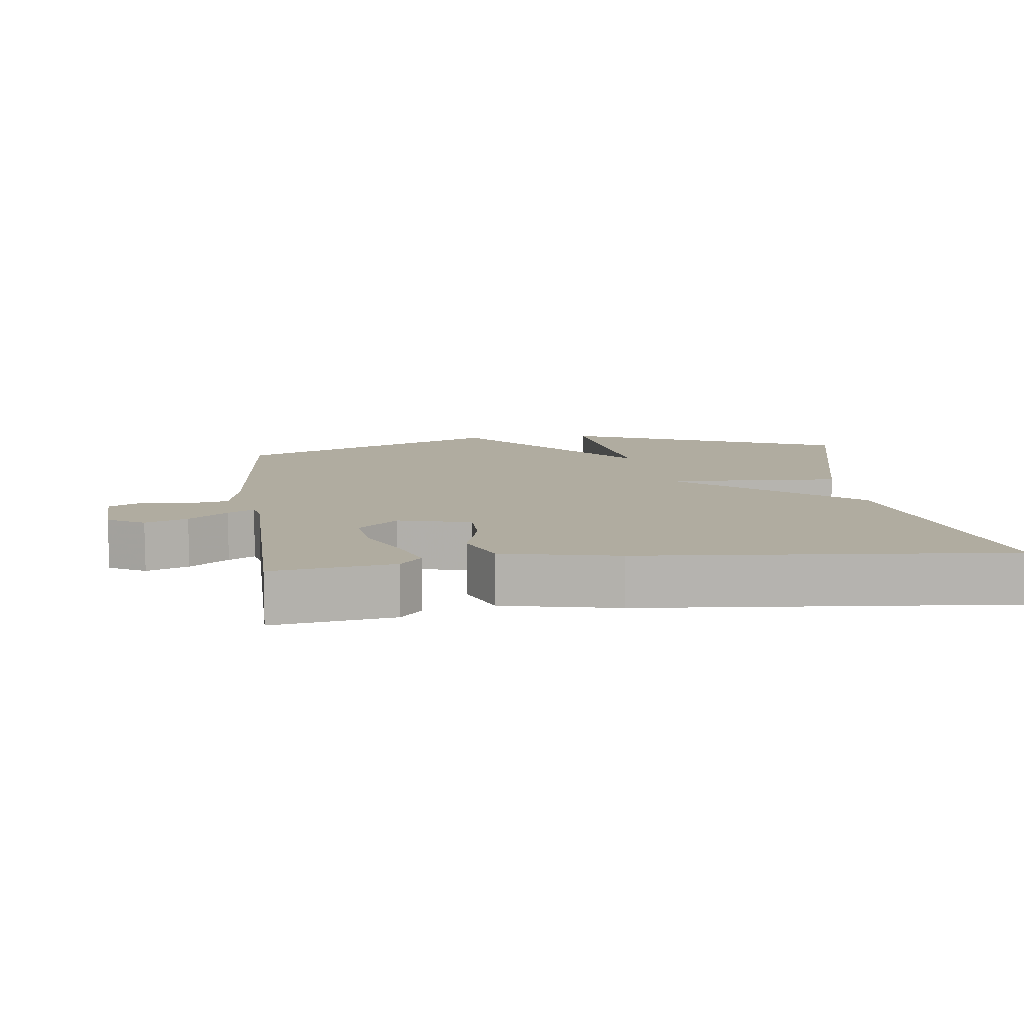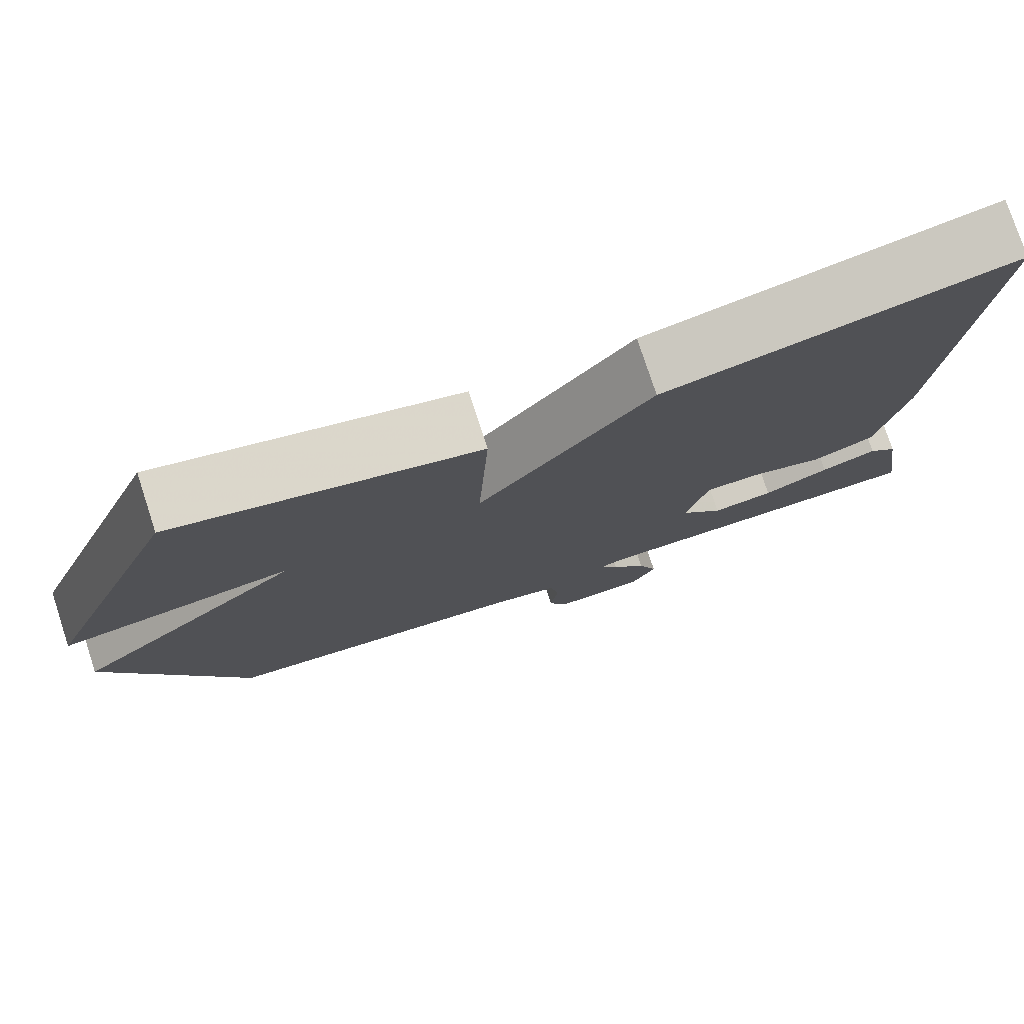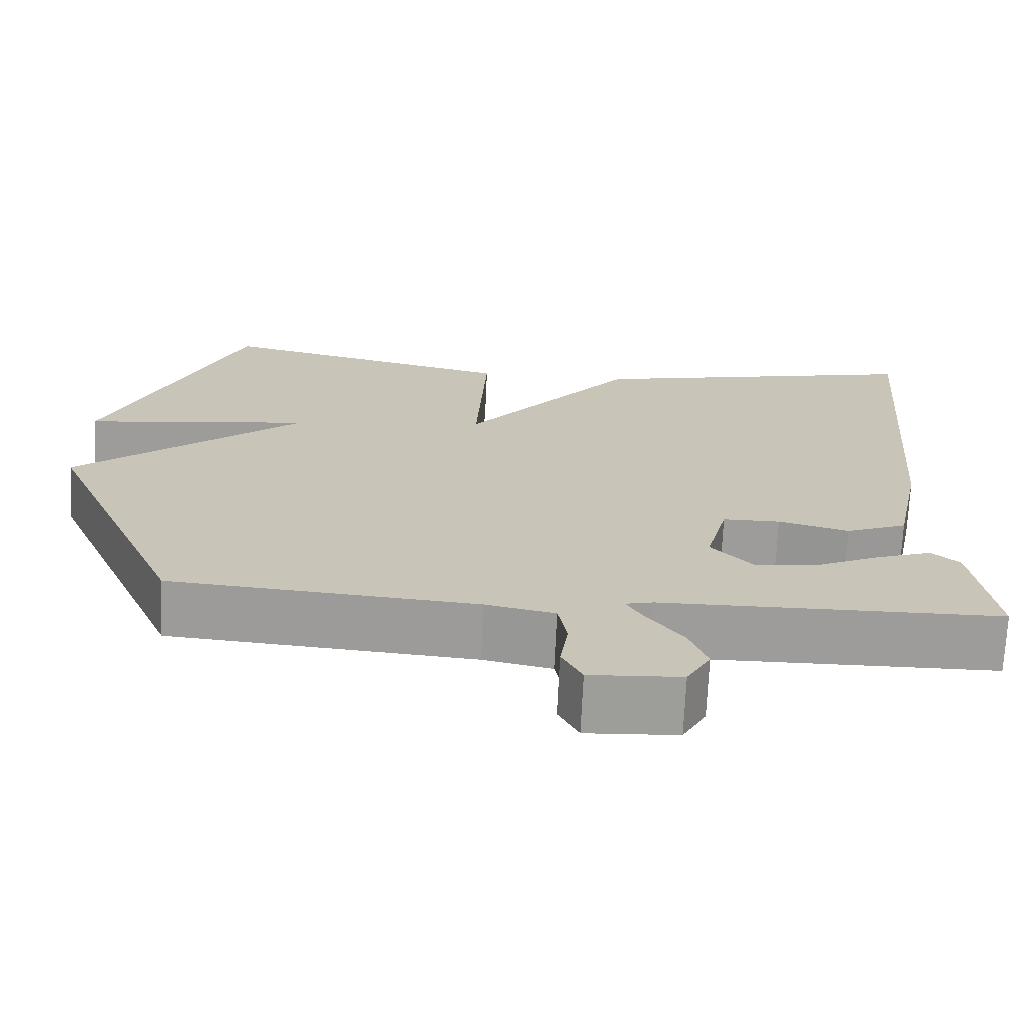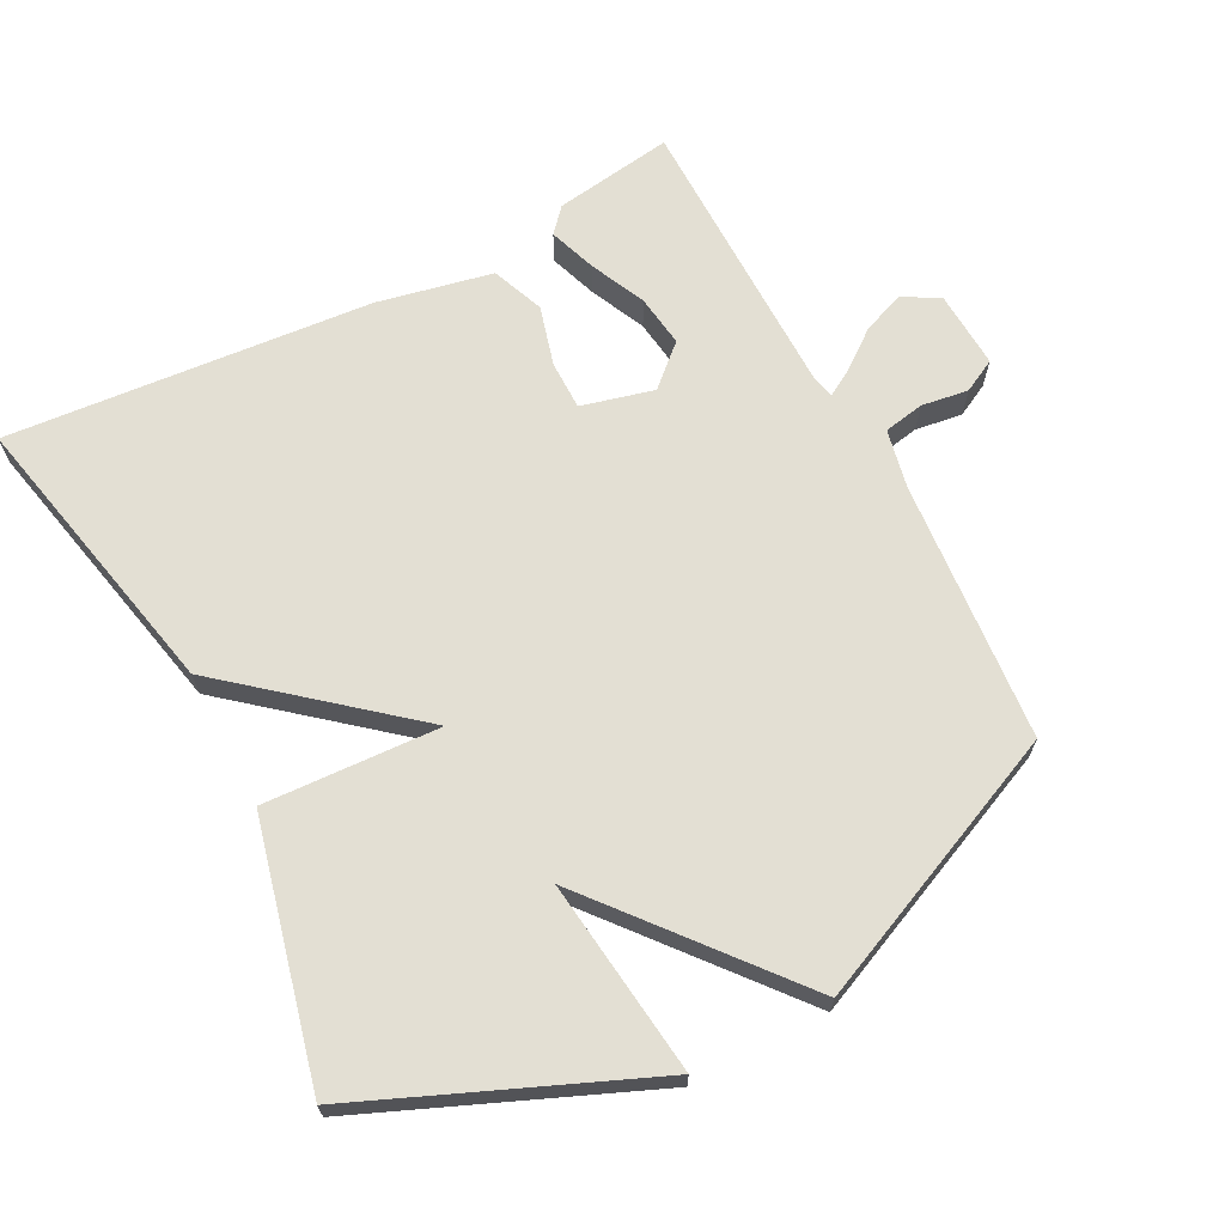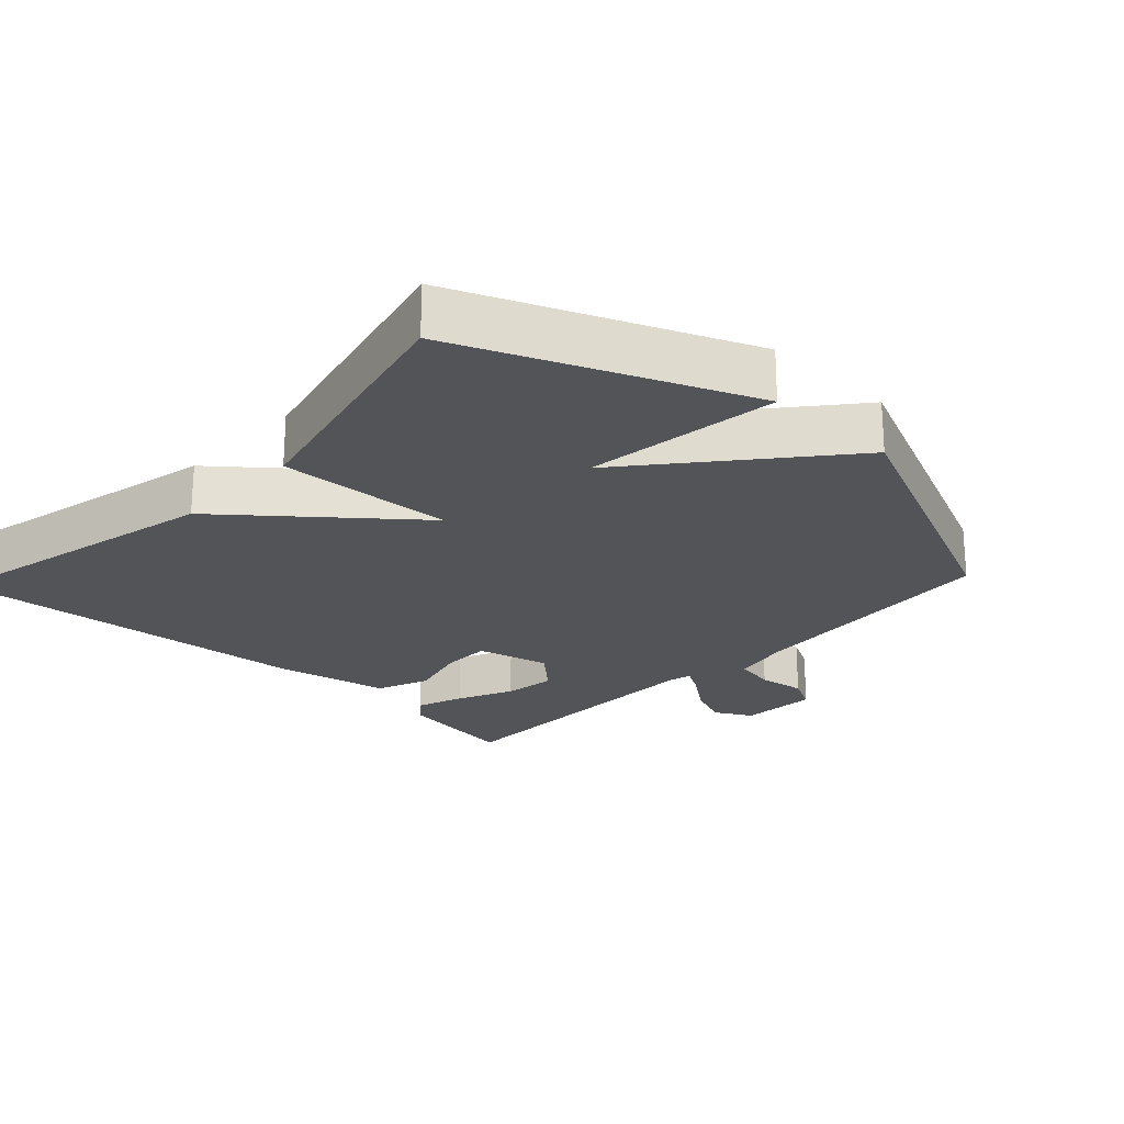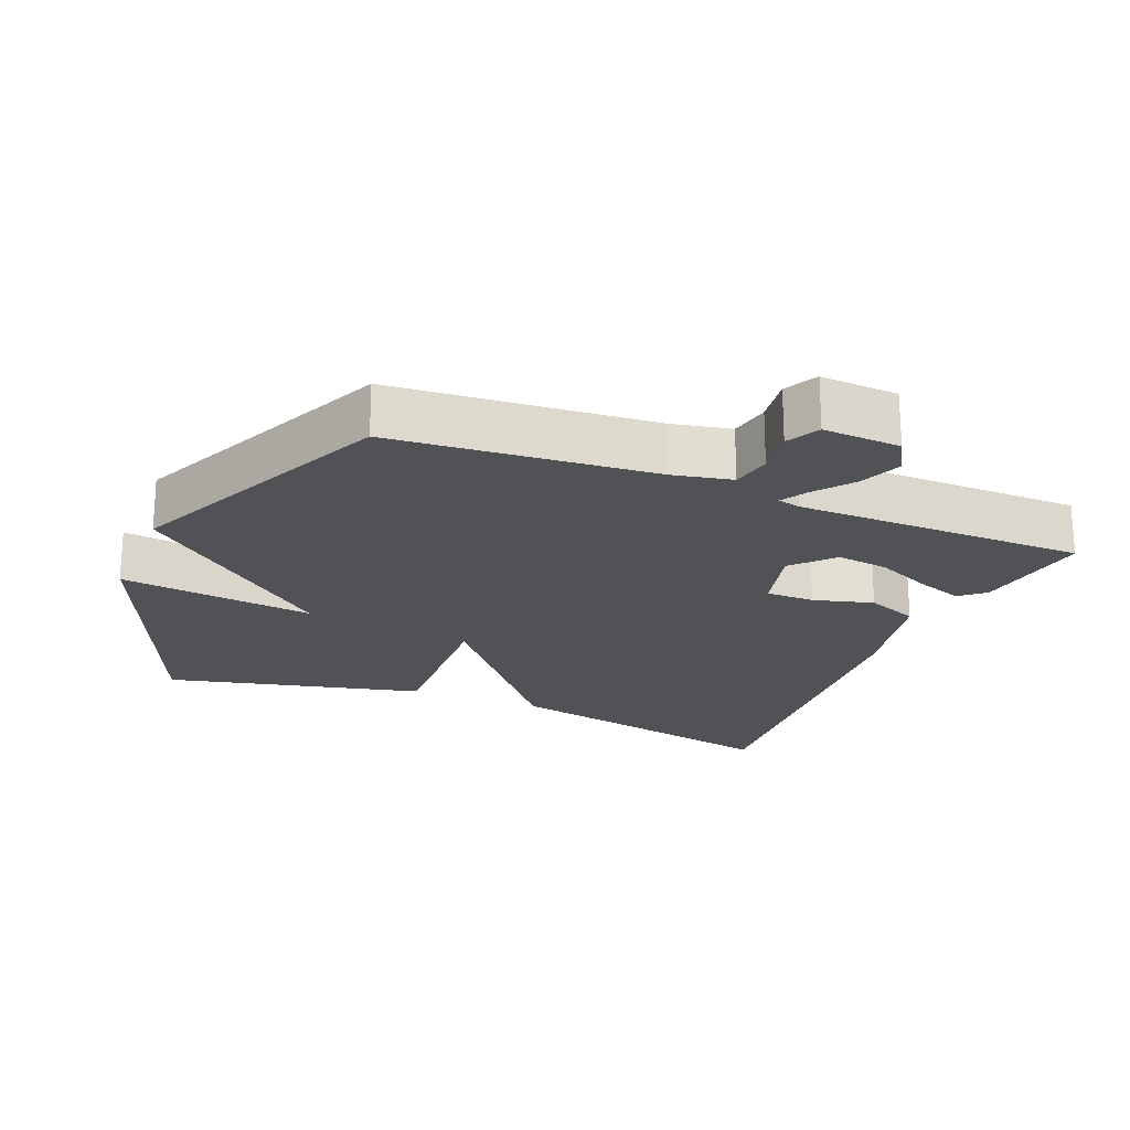
<metadata>
{"format":"obj","ext":"obj","renderer":"f3d","projection":"perspective","resolution":1024,"background":"white","views":[{"elev":10.0,"azim":-97.0,"up":"+Y"},{"elev":77.2,"azim":161.9,"up":"+Z"},{"elev":-70.2,"azim":177.4,"up":"+Z"},{"elev":67.0,"azim":62.4,"up":"+Y"},{"elev":-23.2,"azim":46.5,"up":"+Y"},{"elev":-21.2,"azim":157.5,"up":"+Y"}]}
</metadata>
<code>
v -0.5 0.07 0.5
v -0.074 0.07 0.409
v 0.139 0.07 0.154
v 0.126 0.07 0.409
v 0.5 0.07 0.5
v 0.672 0.07 0.091
v 0.388 0.07 0.125
v 0.672 0.07 -0.109
v 0.5 0.07 -0.5
v 0.121 0.07 -0.532
v 0.035 0.07 -0.55
v 0.024 0.07 -0.609
v 0.034 0.07 -0.677
v 0.009 0.07 -0.725
v -0.104 0.07 -0.719
v -0.134 0.07 -0.666
v -0.11 0.07 -0.605
v -0.067 0.07 -0.549
v -0.045 0.07 -0.511
v -0.079 0.07 -0.503
v -0.5 0.07 -0.5
v -0.474 0.07 -0.326
v -0.439 0.07 -0.295
v -0.37 0.07 -0.319
v -0.289 0.07 -0.356
v -0.213 0.07 -0.366
v -0.16 0.07 -0.308
v -0.187 0.07 -0.203
v -0.258 0.07 -0.203
v -0.345 0.07 -0.227
v -0.421 0.07 -0.197
v -0.456 0.07 -0.03
v -0.5 0 0.5
v -0.074 0 0.409
v 0.139 0 0.154
v 0.126 0 0.409
v 0.5 0 0.5
v 0.672 0 0.091
v 0.388 0 0.125
v 0.672 0 -0.109
v 0.5 0 -0.5
v 0.121 0 -0.532
v 0.035 0 -0.55
v 0.024 0 -0.609
v 0.034 0 -0.677
v 0.009 0 -0.725
v -0.104 0 -0.719
v -0.134 0 -0.666
v -0.11 0 -0.605
v -0.067 0 -0.549
v -0.045 0 -0.511
v -0.079 0 -0.503
v -0.5 0 -0.5
v -0.474 0 -0.326
v -0.439 0 -0.295
v -0.37 0 -0.319
v -0.289 0 -0.356
v -0.213 0 -0.366
v -0.16 0 -0.308
v -0.187 0 -0.203
v -0.258 0 -0.203
v -0.345 0 -0.227
v -0.421 0 -0.197
v -0.456 0 -0.03
f 1 2 3
f 32 1 3
f 31 32 3
f 30 31 3
f 29 30 3
f 28 29 3
f 27 28 3
f 23 24 25
f 22 23 25
f 21 22 25
f 20 21 25
f 19 20 25 26
f 16 17 18
f 15 16 18
f 14 15 18
f 13 14 18
f 12 13 18
f 11 12 18 19
f 19 26 27
f 11 19 27
f 10 11 27
f 10 27 3
f 9 10 3
f 8 9 3
f 7 8 3
f 7 3 4 5
f 5 6 7
f 35 34 33
f 35 33 64
f 35 64 63
f 35 63 62
f 35 62 61
f 35 61 60
f 35 60 59
f 57 56 55
f 57 55 54
f 57 54 53
f 57 53 52
f 58 57 52 51
f 50 49 48
f 50 48 47
f 50 47 46
f 50 46 45
f 50 45 44
f 51 50 44 43
f 59 58 51
f 59 51 43
f 59 43 42
f 35 59 42
f 35 42 41
f 35 41 40
f 35 40 39
f 37 36 35 39
f 39 38 37
f 1 33 34 2
f 2 34 35 3
f 3 35 36 4
f 4 36 37 5
f 5 37 38 6
f 6 38 39 7
f 7 39 40 8
f 8 40 41 9
f 9 41 42 10
f 10 42 43 11
f 11 43 44 12
f 12 44 45 13
f 13 45 46 14
f 14 46 47 15
f 15 47 48 16
f 16 48 49 17
f 17 49 50 18
f 18 50 51 19
f 19 51 52 20
f 20 52 53 21
f 21 53 54 22
f 22 54 55 23
f 23 55 56 24
f 24 56 57 25
f 25 57 58 26
f 26 58 59 27
f 27 59 60 28
f 28 60 61 29
f 29 61 62 30
f 30 62 63 31
f 31 63 64 32
f 32 64 33 1

</code>
